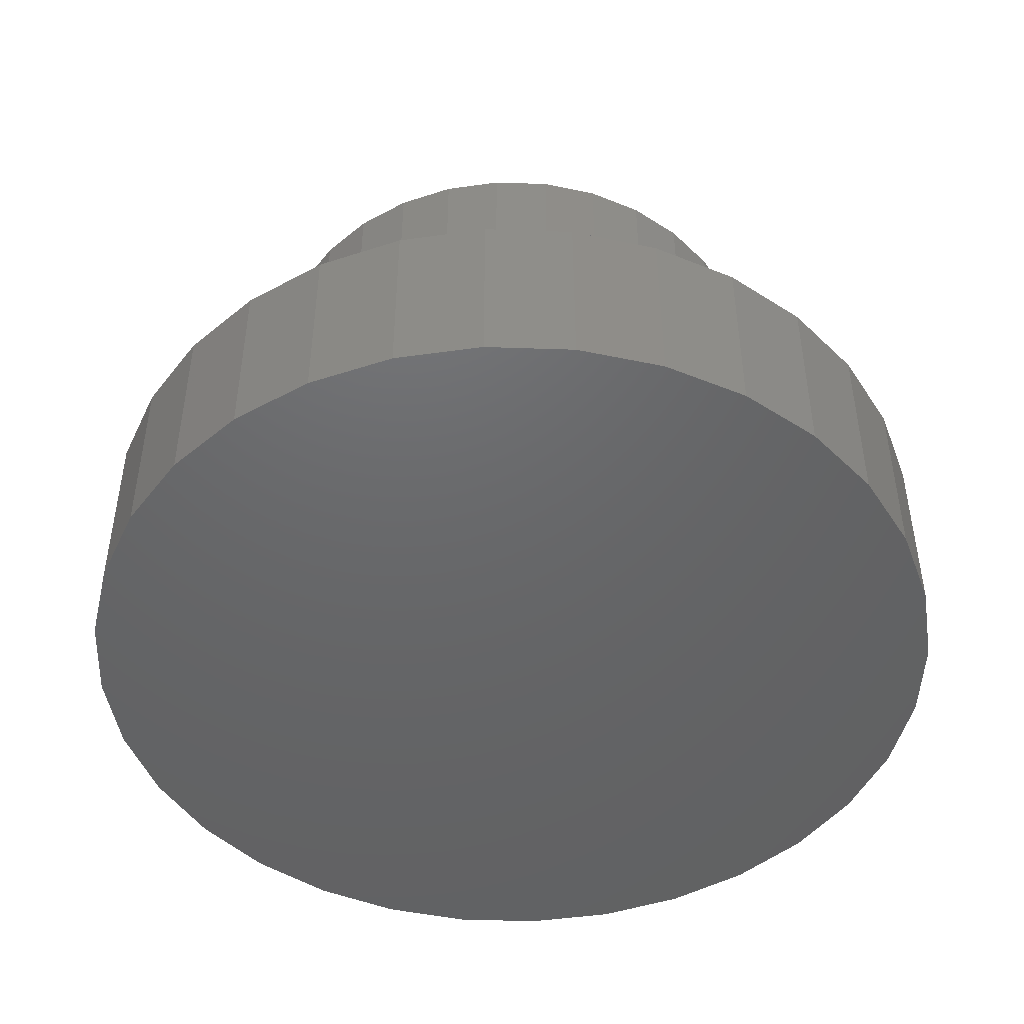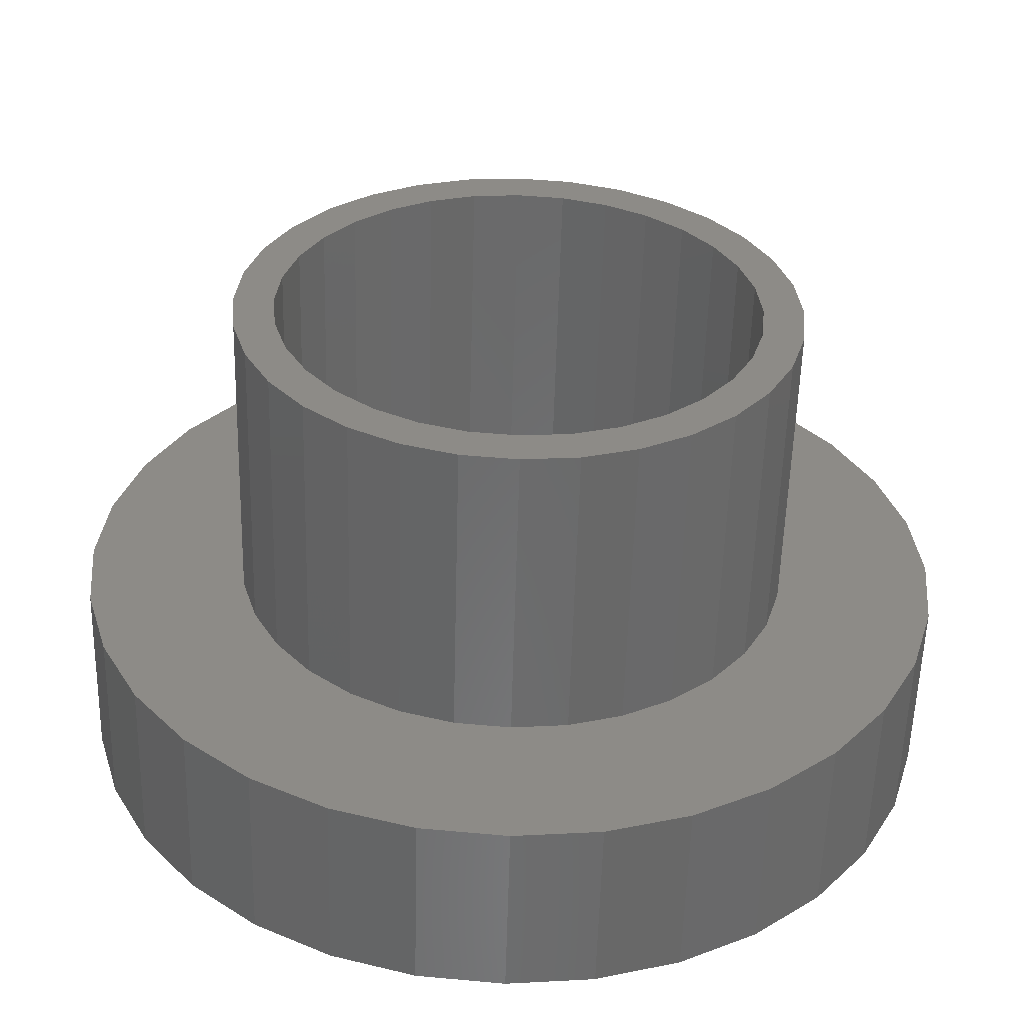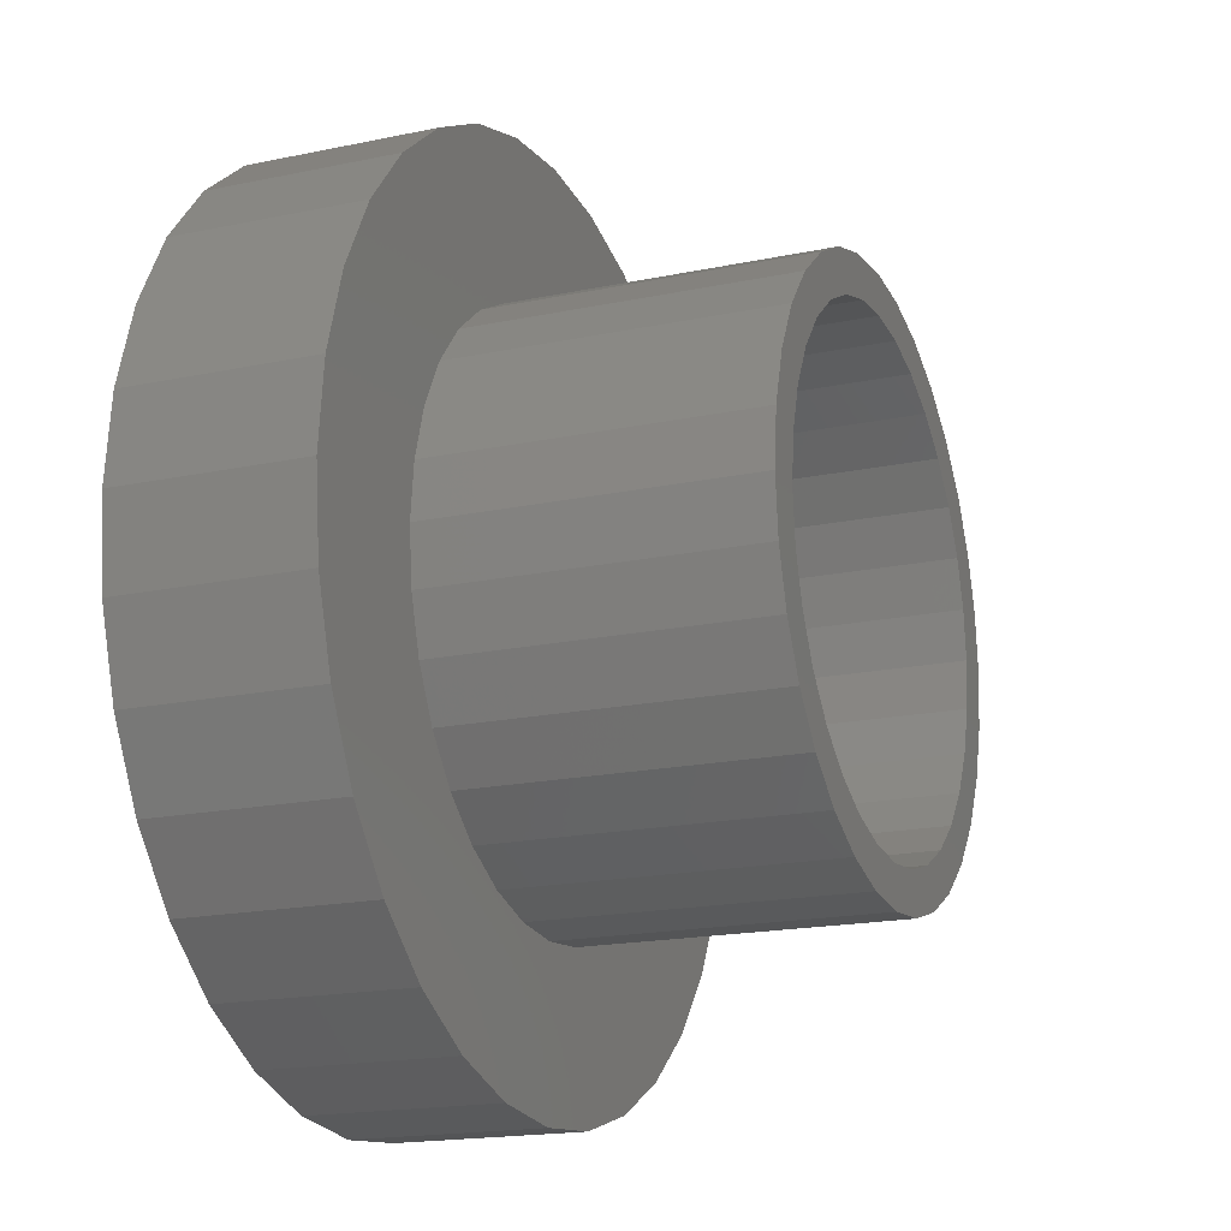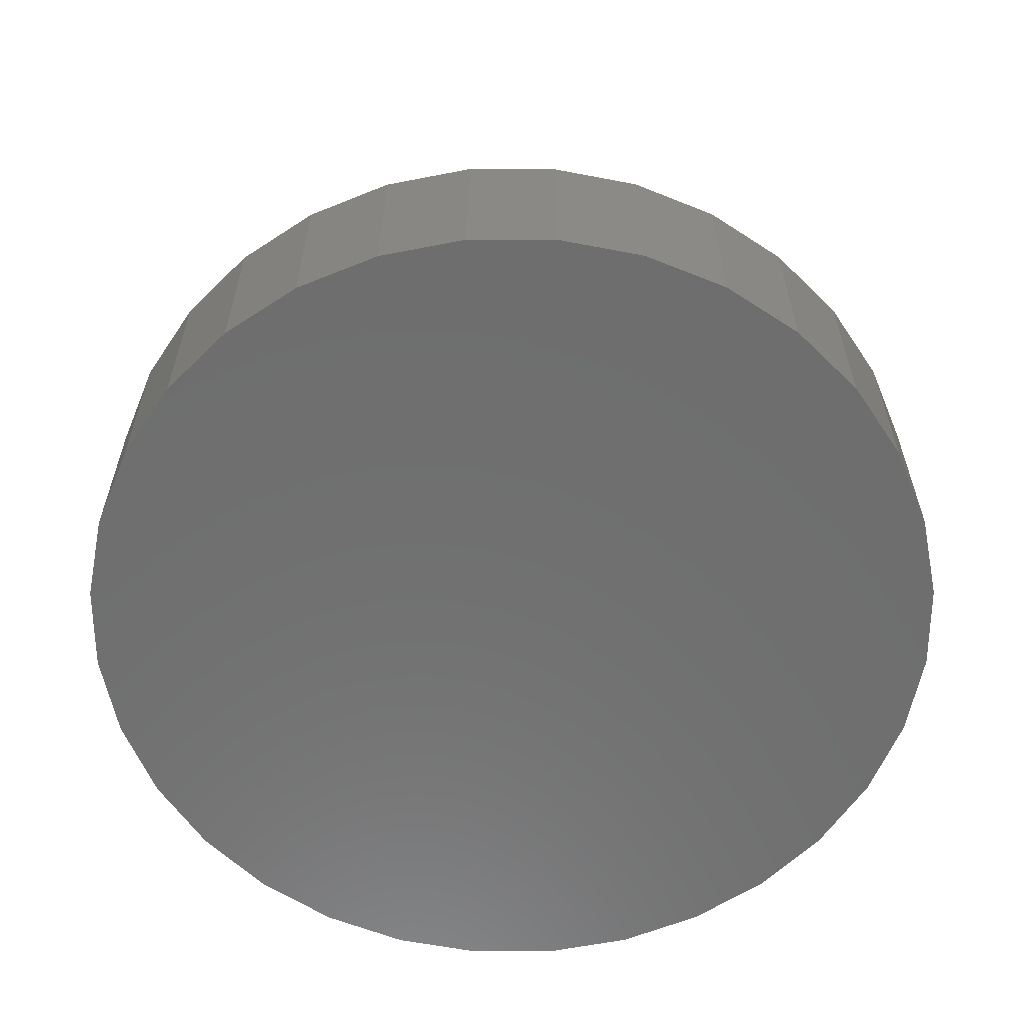
<metadata>
{"format":"stl","ext":"stl","renderer":"f3d","projection":"perspective","resolution":1024,"background":"white","views":[{"elev":-47.0,"azim":127.2,"up":"+Z"},{"elev":-56.2,"azim":-1.5,"up":"+Y"},{"elev":-18.1,"azim":-67.7,"up":"+Y"},{"elev":-60.4,"azim":-84.3,"up":"+Z"}]}
</metadata>
<code>
# stl→obj: 256 verts, 508 faces
v 0.00847 0.2348 0.4766
v 0.00847 0.2738 0.4766
v -0.04495 0.2686 0.4766
v -0.09633 0.253 0.4766
v -0.03733 0.2303 0.4766
v -0.1437 0.2277 0.4766
v -0.1867 0.1304 0.4766
v -0.2445 0.1048 0.4766
v -0.2084 0.08985 0.4766
v 0.0619 0.2686 0.4766
v 0.00847 -0.2348 0.4766
v 0.00847 -0.2738 0.4766
v 0.0619 -0.2686 0.4766
v -0.2192 0.1521 0.4766
v -0.1575 0.166 0.4766
v -0.1852 0.1936 0.4766
v -0.122 0.1952 0.4766
v -0.08138 0.2169 0.4766
v -0.2218 0.0458 0.4766
v -0.2601 0.05343 0.4766
v -0.2263 -7.551e-17 0.4766
v -0.2654 3.354e-17 0.4766
v -0.2218 -0.0458 0.4766
v -0.2601 -0.05343 0.4766
v -0.2084 -0.08985 0.4766
v -0.2445 -0.1048 0.4766
v -0.1867 -0.1304 0.4766
v -0.2192 -0.1521 0.4766
v -0.1575 -0.166 0.4766
v -0.122 -0.1952 0.4766
v -0.1852 -0.1936 0.4766
v -0.08138 -0.2169 0.4766
v -0.1437 -0.2277 0.4766
v -0.03733 -0.2303 0.4766
v -0.09633 -0.253 0.4766
v -0.04495 -0.2686 0.4766
v 0.1133 0.253 0.4766
v 0.05427 0.2303 0.4766
v 0.1606 0.2277 0.4766
v 0.09832 0.2169 0.4766
v 0.2021 0.1936 0.4766
v 0.1389 0.1952 0.4766
v 0.2362 0.1521 0.4766
v 0.1745 0.166 0.4766
v 0.2615 0.1048 0.4766
v 0.2037 0.1304 0.4766
v 0.2254 0.08985 0.4766
v 0.2771 0.05343 0.4766
v 0.2387 0.0458 0.4766
v 0.2823 0 0.4766
v 0.2433 0 0.4766
v 0.2771 -0.05343 0.4766
v 0.2387 -0.0458 0.4766
v 0.2615 -0.1048 0.4766
v 0.2254 -0.08985 0.4766
v 0.2362 -0.1521 0.4766
v 0.2037 -0.1304 0.4766
v 0.1745 -0.166 0.4766
v 0.2021 -0.1936 0.4766
v 0.1389 -0.1952 0.4766
v 0.1606 -0.2277 0.4766
v 0.09832 -0.2169 0.4766
v 0.05427 -0.2303 0.4766
v 0.1133 -0.253 0.4766
v 0.00847 0.2348 0.1406
v -0.03733 0.2303 0.1406
v -0.08138 0.2169 0.1406
v -0.122 0.1952 0.1406
v -0.1575 0.166 0.1406
v -0.1867 0.1304 0.1406
v -0.2084 0.08985 0.1406
v -0.2218 0.0458 0.1406
v -0.2263 -7.551e-17 0.1406
v 0.05427 0.2303 0.1406
v 0.09832 0.2169 0.1406
v 0.1389 0.1952 0.1406
v 0.1745 0.166 0.1406
v 0.2037 0.1304 0.1406
v 0.2254 0.08985 0.1406
v 0.2387 0.0458 0.1406
v 0.2433 -5.75e-17 0.1406
v 0.00847 -0.2348 0.1406
v 0.05427 -0.2303 0.1406
v 0.09832 -0.2169 0.1406
v 0.1389 -0.1952 0.1406
v 0.1745 -0.166 0.1406
v 0.2037 -0.1304 0.1406
v 0.2254 -0.08985 0.1406
v 0.2387 -0.0458 0.1406
v -0.03733 -0.2303 0.1406
v -0.08138 -0.2169 0.1406
v -0.122 -0.1952 0.1406
v -0.1575 -0.166 0.1406
v -0.1867 -0.1304 0.1406
v -0.2084 -0.08985 0.1406
v -0.2218 -0.0458 0.1406
v -0.3499 0.1482 0.1406
v -0.3141 -0.2151 0.1406
v 0.3657 0.1482 0.1406
v -0.2659 0.2738 0.1406
v -0.2073 0.322 0.1406
v -0.1403 0.3578 0.1406
v -0.06765 0.3798 0.1406
v 0.007895 0.3873 0.1406
v 0.08344 0.3798 0.1406
v 0.1561 0.3578 0.1406
v 0.223 0.322 0.1406
v 0.2817 0.2738 0.1406
v 0.2817 -0.2738 0.1406
v 0.223 -0.322 0.1406
v 0.1561 -0.3578 0.1406
v 0.08344 -0.3798 0.1406
v 0.007895 -0.3873 0.1406
v -0.06765 -0.3798 0.1406
v -0.1403 -0.3578 0.1406
v -0.2073 -0.322 0.1406
v -0.2659 -0.2738 0.1406
v -0.3141 0.2151 0.1406
v -0.3794 -1.246e-16 0.1406
v -0.3719 0.07555 0.1406
v -0.3719 -0.07555 0.1406
v -0.3499 -0.1482 0.1406
v 0.3299 0.2151 0.1406
v 0.3951 0 0.1406
v 0.3877 0.07555 0.1406
v 0.3877 -0.07555 0.1406
v 0.3299 -0.2151 0.1406
v 0.3657 -0.1482 0.1406
v 0.007895 -0.3873 0.03906
v 0.08344 -0.3798 0.03906
v 0.1561 -0.3578 0.03906
v 0.223 -0.322 0.03906
v 0.2817 -0.2738 0.03906
v 0.3299 -0.2151 0.03906
v 0.3657 -0.1482 0.03906
v 0.3877 -0.07555 0.03906
v 0.3951 -9.485e-17 0.03906
v -0.06765 -0.3798 0.03906
v -0.1403 -0.3578 0.03906
v -0.2073 -0.322 0.03906
v -0.2659 -0.2738 0.03906
v -0.3141 -0.2151 0.03906
v -0.3499 -0.1482 0.03906
v -0.3719 -0.07555 0.03906
v -0.3794 -1.246e-16 0.03906
v 0.007895 0.3873 0.03906
v -0.06765 0.3798 0.03906
v -0.1403 0.3578 0.03906
v -0.2073 0.322 0.03906
v -0.2659 0.2738 0.03906
v -0.3141 0.2151 0.03906
v -0.3499 0.1482 0.03906
v -0.3719 0.07555 0.03906
v 0.08344 0.3798 0.03906
v 0.1561 0.3578 0.03906
v 0.223 0.322 0.03906
v 0.2817 0.2738 0.03906
v 0.3299 0.2151 0.03906
v 0.3657 0.1482 0.03906
v 0.3877 0.07555 0.03906
v 0.007895 0.4263 0
v 0.09106 0.4181 0
v -0.07528 0.4181 0
v 0.007895 -0.4263 0
v -0.07528 -0.4181 0
v 0.09106 -0.4181 0
v -0.1552 -0.3939 0
v 0.171 -0.3939 0
v -0.229 -0.3545 0
v 0.2447 -0.3545 0
v -0.2936 -0.3015 0
v 0.3093 -0.3015 0
v -0.3466 -0.2368 0
v 0.3624 -0.2368 0
v -0.386 -0.1631 0
v 0.4018 -0.1631 0
v -0.4102 -0.08317 0
v 0.426 -0.08317 0
v -0.4184 5.221e-17 0
v 0.4342 0 0
v -0.4102 0.08317 0
v 0.426 0.08317 0
v -0.386 0.1631 0
v 0.4018 0.1631 0
v -0.3466 0.2368 0
v 0.3624 0.2368 0
v -0.2936 0.3015 0
v 0.3093 0.3015 0
v -0.229 0.3545 0
v 0.2447 0.3545 0
v -0.1552 0.3939 0
v 0.171 0.3939 0
v -0.2654 3.354e-17 0.1797
v -0.2601 0.05343 0.1797
v -0.2445 0.1048 0.1797
v -0.2192 0.1521 0.1797
v -0.1852 0.1936 0.1797
v -0.1437 0.2277 0.1797
v -0.09633 0.253 0.1797
v -0.04495 0.2686 0.1797
v 0.00847 0.2738 0.1797
v 0.0619 0.2686 0.1797
v 0.1133 0.253 0.1797
v 0.1606 0.2277 0.1797
v 0.2021 0.1936 0.1797
v 0.2362 0.1521 0.1797
v 0.2615 0.1048 0.1797
v 0.2771 0.05343 0.1797
v 0.2823 0 0.1797
v 0.2771 -0.05343 0.1797
v 0.2615 -0.1048 0.1797
v 0.2362 -0.1521 0.1797
v 0.2021 -0.1936 0.1797
v 0.1606 -0.2277 0.1797
v 0.1133 -0.253 0.1797
v 0.0619 -0.2686 0.1797
v 0.00847 -0.2738 0.1797
v -0.04495 -0.2686 0.1797
v -0.09633 -0.253 0.1797
v -0.1437 -0.2277 0.1797
v -0.1852 -0.1936 0.1797
v -0.2192 -0.1521 0.1797
v -0.2445 -0.1048 0.1797
v -0.2601 -0.05343 0.1797
v 0.3093 0.3015 0.1797
v 0.2447 0.3545 0.1797
v 0.171 0.3939 0.1797
v 0.09106 0.4181 0.1797
v 0.007895 0.4263 0.1797
v -0.07528 0.4181 0.1797
v -0.1552 0.3939 0.1797
v -0.229 0.3545 0.1797
v -0.2936 0.3015 0.1797
v -0.2936 -0.3015 0.1797
v -0.229 -0.3545 0.1797
v -0.1552 -0.3939 0.1797
v -0.07528 -0.4181 0.1797
v 0.007895 -0.4263 0.1797
v 0.09106 -0.4181 0.1797
v 0.171 -0.3939 0.1797
v 0.2447 -0.3545 0.1797
v 0.3093 -0.3015 0.1797
v -0.3466 0.2368 0.1797
v -0.386 0.1631 0.1797
v -0.4102 0.08317 0.1797
v -0.4184 5.221e-17 0.1797
v -0.4102 -0.08317 0.1797
v -0.386 -0.1631 0.1797
v -0.3466 -0.2368 0.1797
v 0.3624 0.2368 0.1797
v 0.4018 0.1631 0.1797
v 0.426 0.08317 0.1797
v 0.4342 0 0.1797
v 0.426 -0.08317 0.1797
v 0.4018 -0.1631 0.1797
v 0.3624 -0.2368 0.1797
f 1 2 3
f 1 3 4
f 5 1 4
f 4 6 5
f 7 8 9
f 10 2 1
f 11 12 13
f 8 7 14
f 14 7 15
f 14 15 16
f 16 15 17
f 16 17 6
f 6 17 18
f 6 18 5
f 9 8 19
f 19 8 20
f 19 20 21
f 21 20 22
f 21 22 23
f 23 22 24
f 23 24 25
f 25 24 26
f 25 26 27
f 27 26 28
f 27 28 29
f 29 28 30
f 30 28 31
f 30 31 32
f 32 31 33
f 32 33 34
f 34 33 35
f 34 35 11
f 11 35 36
f 11 36 12
f 10 1 37
f 37 1 38
f 37 38 39
f 39 38 40
f 39 40 41
f 41 40 42
f 41 42 43
f 43 42 44
f 43 44 45
f 45 44 46
f 45 46 47
f 45 47 48
f 48 47 49
f 48 49 50
f 50 49 51
f 50 51 52
f 52 51 53
f 52 53 54
f 54 53 55
f 54 55 56
f 56 55 57
f 56 57 58
f 56 58 59
f 59 58 60
f 59 60 61
f 61 60 62
f 61 62 63
f 11 13 63
f 63 13 64
f 63 64 61
f 65 5 66
f 66 5 18
f 66 18 67
f 67 18 17
f 67 17 68
f 68 17 15
f 68 15 69
f 69 15 7
f 69 7 70
f 70 7 9
f 70 9 71
f 71 9 19
f 71 19 72
f 72 19 21
f 72 21 73
f 5 65 1
f 1 65 74
f 1 74 38
f 38 74 75
f 38 75 40
f 40 75 76
f 40 76 42
f 42 76 77
f 42 77 44
f 44 77 78
f 44 78 46
f 46 78 79
f 46 79 47
f 47 79 80
f 47 80 49
f 49 80 81
f 49 81 51
f 82 63 83
f 83 63 62
f 83 62 84
f 84 62 60
f 84 60 85
f 85 60 58
f 85 58 86
f 86 58 57
f 86 57 87
f 87 57 55
f 87 55 88
f 88 55 53
f 88 53 89
f 89 53 51
f 89 51 81
f 63 82 11
f 11 82 90
f 11 90 34
f 34 90 91
f 34 91 32
f 32 91 92
f 32 92 30
f 30 92 93
f 30 93 29
f 29 93 94
f 29 94 27
f 27 94 95
f 27 95 25
f 25 95 96
f 25 96 23
f 23 96 73
f 23 73 21
f 70 97 69
f 91 98 92
f 99 78 77
f 65 66 100
f 65 100 101
f 65 101 102
f 65 102 103
f 65 103 104
f 65 104 105
f 65 105 106
f 65 106 107
f 65 107 108
f 65 108 74
f 82 83 109
f 82 109 110
f 82 110 111
f 82 111 112
f 82 112 113
f 82 113 114
f 82 114 115
f 82 115 116
f 82 116 117
f 117 98 91
f 117 91 90
f 117 90 82
f 69 97 68
f 68 97 118
f 68 118 67
f 67 118 100
f 67 100 66
f 73 119 72
f 72 119 120
f 72 120 71
f 71 120 97
f 71 97 70
f 95 121 96
f 96 121 119
f 96 119 73
f 92 98 93
f 93 98 122
f 93 122 94
f 94 122 121
f 94 121 95
f 77 76 99
f 99 76 75
f 99 75 123
f 123 75 74
f 123 74 108
f 81 80 124
f 124 80 79
f 124 79 125
f 125 79 78
f 125 78 99
f 88 89 126
f 126 89 81
f 126 81 124
f 85 86 127
f 127 86 87
f 127 87 128
f 128 87 88
f 128 88 126
f 85 127 84
f 84 127 109
f 84 109 83
f 129 112 130
f 130 112 111
f 130 111 131
f 131 111 110
f 131 110 132
f 132 110 109
f 132 109 133
f 133 109 127
f 133 127 134
f 134 127 128
f 134 128 135
f 135 128 126
f 135 126 136
f 136 126 124
f 136 124 137
f 112 129 113
f 113 129 138
f 113 138 114
f 114 138 139
f 114 139 115
f 115 139 140
f 115 140 116
f 116 140 141
f 116 141 117
f 117 141 142
f 117 142 98
f 98 142 143
f 98 143 122
f 122 143 144
f 122 144 121
f 121 144 145
f 121 145 119
f 146 103 147
f 147 103 102
f 147 102 148
f 148 102 101
f 148 101 149
f 149 101 100
f 149 100 150
f 150 100 118
f 150 118 151
f 151 118 97
f 151 97 152
f 152 97 120
f 152 120 153
f 153 120 119
f 153 119 145
f 103 146 104
f 104 146 154
f 104 154 105
f 105 154 155
f 105 155 106
f 106 155 156
f 106 156 107
f 107 156 157
f 107 157 108
f 108 157 158
f 108 158 123
f 123 158 159
f 123 159 99
f 99 159 160
f 99 160 125
f 125 160 137
f 125 137 124
f 147 154 146
f 154 147 155
f 155 147 148
f 155 148 156
f 156 148 149
f 156 149 157
f 157 149 150
f 157 150 158
f 158 150 151
f 158 151 159
f 159 151 152
f 159 152 160
f 160 152 153
f 160 153 137
f 137 153 145
f 137 145 136
f 136 145 144
f 136 144 135
f 135 144 143
f 135 143 134
f 134 143 142
f 134 142 133
f 133 142 141
f 133 141 132
f 132 141 140
f 132 140 131
f 131 140 139
f 131 139 130
f 130 139 138
f 130 138 129
f 161 162 163
f 164 165 166
f 166 165 167
f 166 167 168
f 168 167 169
f 168 169 170
f 170 169 171
f 170 171 172
f 172 171 173
f 172 173 174
f 174 173 175
f 174 175 176
f 176 175 177
f 176 177 178
f 178 177 179
f 178 179 180
f 180 179 181
f 180 181 182
f 182 181 183
f 182 183 184
f 184 183 185
f 184 185 186
f 186 185 187
f 186 187 188
f 188 187 189
f 188 189 190
f 190 189 191
f 190 191 192
f 192 191 163
f 192 163 162
f 193 22 194
f 194 22 20
f 194 20 195
f 195 20 8
f 195 8 196
f 196 8 14
f 196 14 197
f 197 14 16
f 197 16 198
f 198 16 6
f 198 6 199
f 199 6 4
f 199 4 200
f 200 4 3
f 200 3 201
f 201 3 2
f 201 2 202
f 202 2 10
f 202 10 203
f 203 10 37
f 203 37 204
f 204 37 39
f 204 39 205
f 205 39 41
f 205 41 206
f 206 41 43
f 206 43 207
f 207 43 45
f 207 45 208
f 208 45 48
f 208 48 209
f 209 48 50
f 209 50 210
f 210 50 52
f 210 52 211
f 211 52 54
f 211 54 212
f 212 54 56
f 212 56 213
f 213 56 59
f 213 59 214
f 214 59 61
f 214 61 215
f 215 61 64
f 215 64 216
f 216 64 13
f 216 13 217
f 217 13 12
f 217 12 218
f 218 12 36
f 218 36 219
f 219 36 35
f 219 35 220
f 220 35 33
f 220 33 221
f 221 33 31
f 221 31 222
f 222 31 28
f 222 28 223
f 223 28 26
f 223 26 224
f 224 26 24
f 224 24 193
f 193 24 22
f 201 202 225
f 201 225 226
f 201 226 227
f 201 227 228
f 201 228 229
f 201 229 230
f 201 230 231
f 201 231 232
f 201 232 233
f 201 233 200
f 217 218 234
f 217 234 235
f 217 235 236
f 217 236 237
f 217 237 238
f 217 238 239
f 217 239 240
f 217 240 241
f 217 241 242
f 217 242 216
f 200 233 199
f 199 233 243
f 199 243 198
f 198 243 197
f 197 243 244
f 197 244 196
f 196 244 195
f 195 244 245
f 195 245 194
f 194 245 246
f 194 246 193
f 193 246 224
f 224 246 247
f 224 247 223
f 223 247 222
f 222 247 248
f 222 248 221
f 221 248 249
f 221 249 220
f 220 249 219
f 219 249 234
f 219 234 218
f 225 202 250
f 250 202 203
f 250 203 204
f 250 204 251
f 251 204 205
f 251 205 206
f 251 206 252
f 252 206 207
f 252 207 253
f 253 207 208
f 253 208 209
f 253 209 254
f 254 209 210
f 254 210 211
f 254 211 255
f 255 211 212
f 255 212 256
f 256 212 213
f 256 213 214
f 256 214 242
f 242 214 215
f 242 215 216
f 180 253 178
f 178 253 254
f 178 254 176
f 176 254 255
f 176 255 174
f 174 255 256
f 174 256 172
f 172 256 242
f 172 242 170
f 170 242 241
f 170 241 168
f 168 241 240
f 168 240 166
f 166 240 239
f 166 239 164
f 164 239 238
f 164 238 165
f 165 238 237
f 165 237 167
f 167 237 236
f 167 236 169
f 169 236 235
f 169 235 171
f 171 235 234
f 171 234 173
f 173 234 249
f 173 249 175
f 175 249 248
f 175 248 177
f 177 248 247
f 177 247 179
f 179 247 246
f 179 246 181
f 181 246 245
f 181 245 183
f 183 245 244
f 183 244 185
f 185 244 243
f 185 243 187
f 187 243 233
f 187 233 189
f 189 233 232
f 189 232 191
f 191 232 231
f 191 231 163
f 163 231 230
f 163 230 161
f 161 230 229
f 161 229 162
f 162 229 228
f 162 228 192
f 192 228 227
f 192 227 190
f 190 227 226
f 190 226 188
f 188 226 225
f 188 225 186
f 186 225 250
f 186 250 184
f 184 250 251
f 184 251 182
f 182 251 252
f 182 252 180
f 180 252 253

</code>
